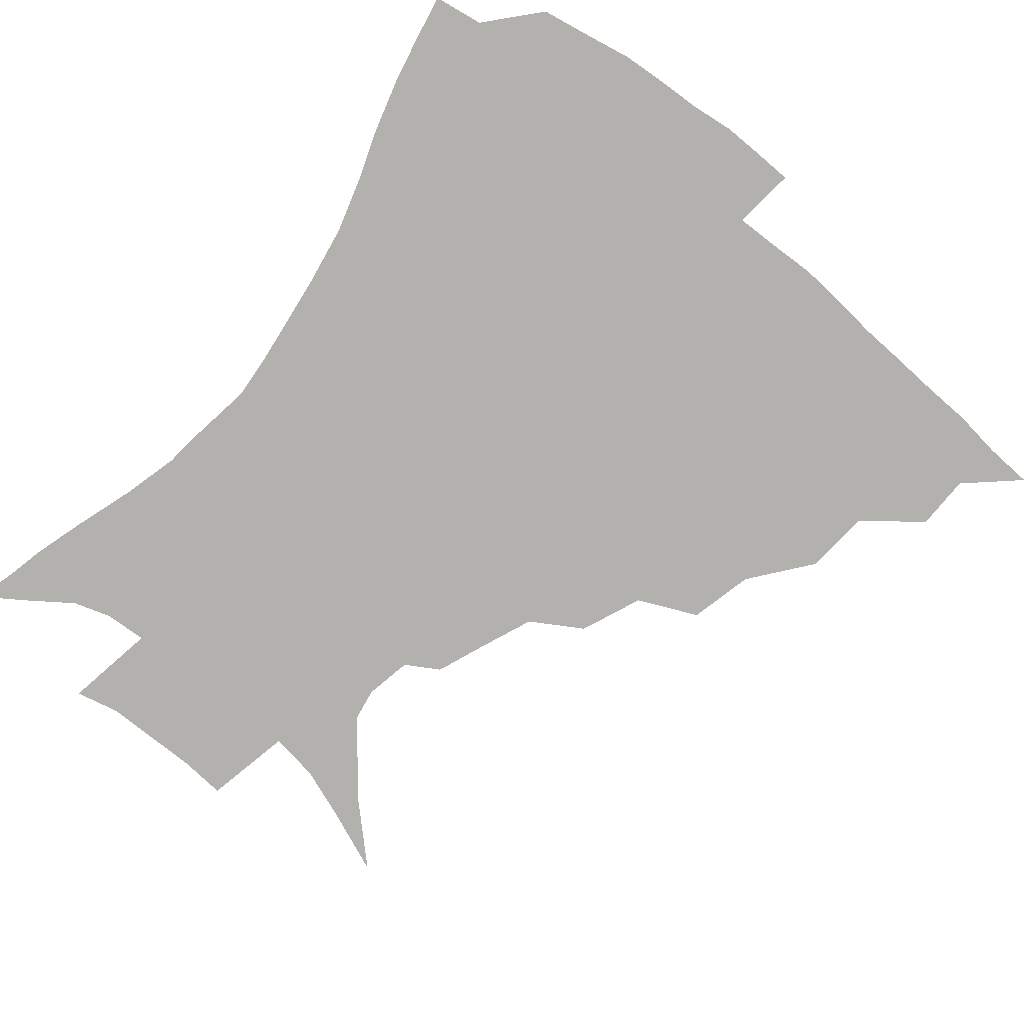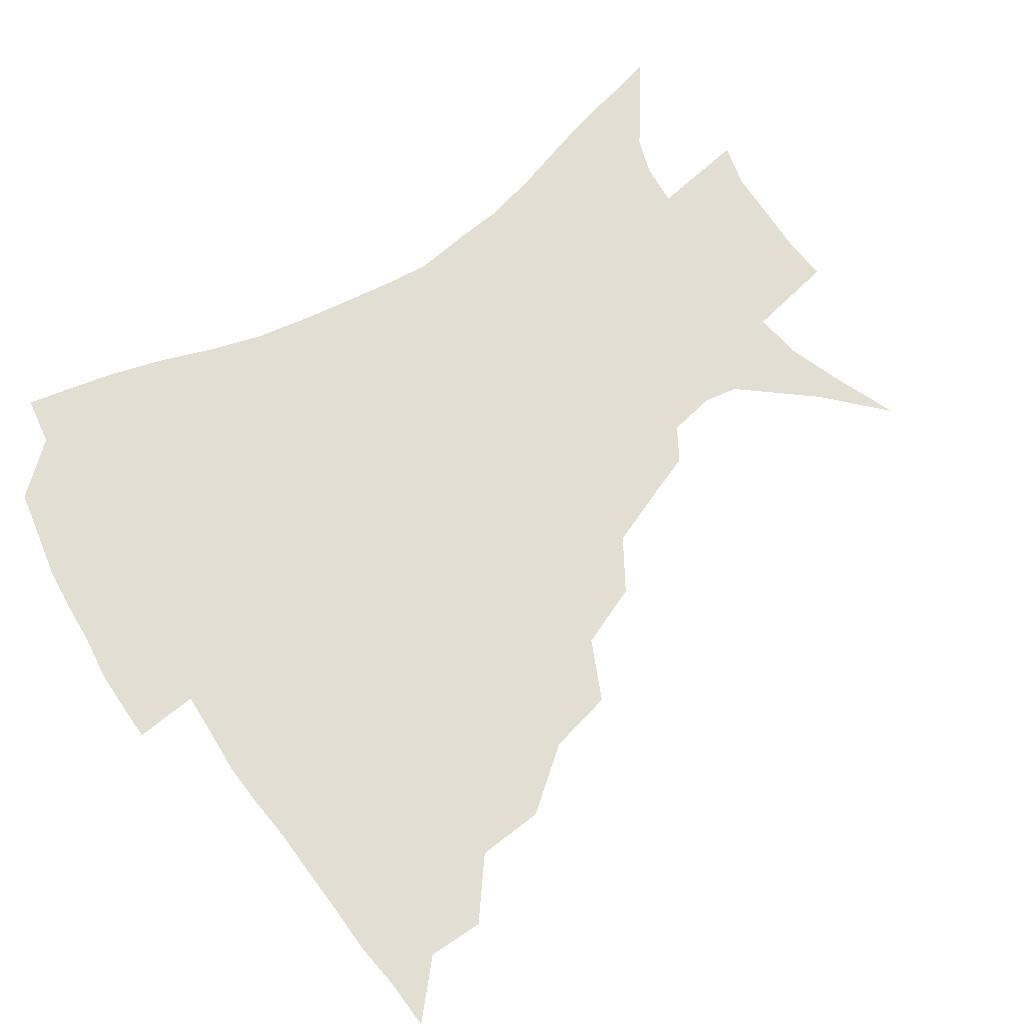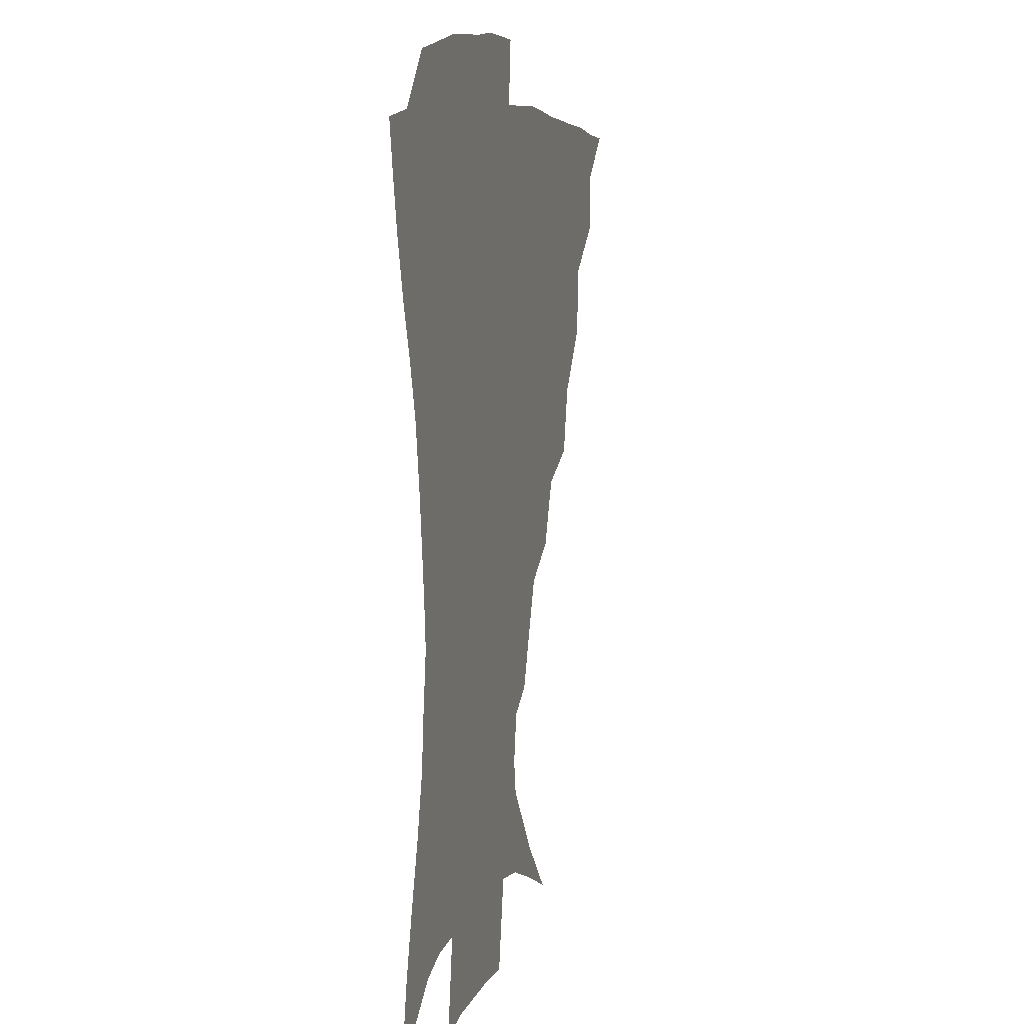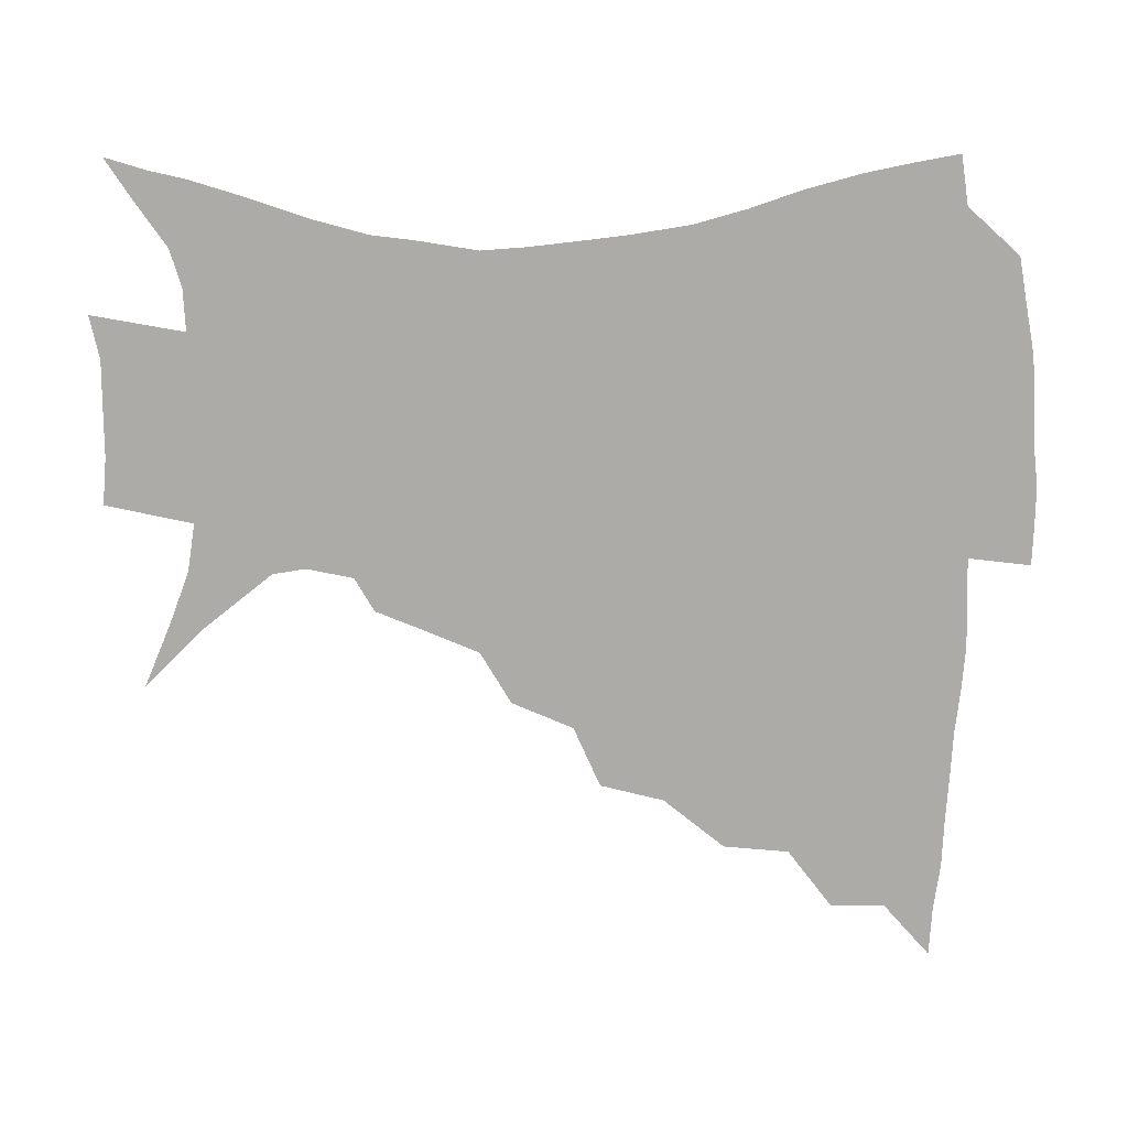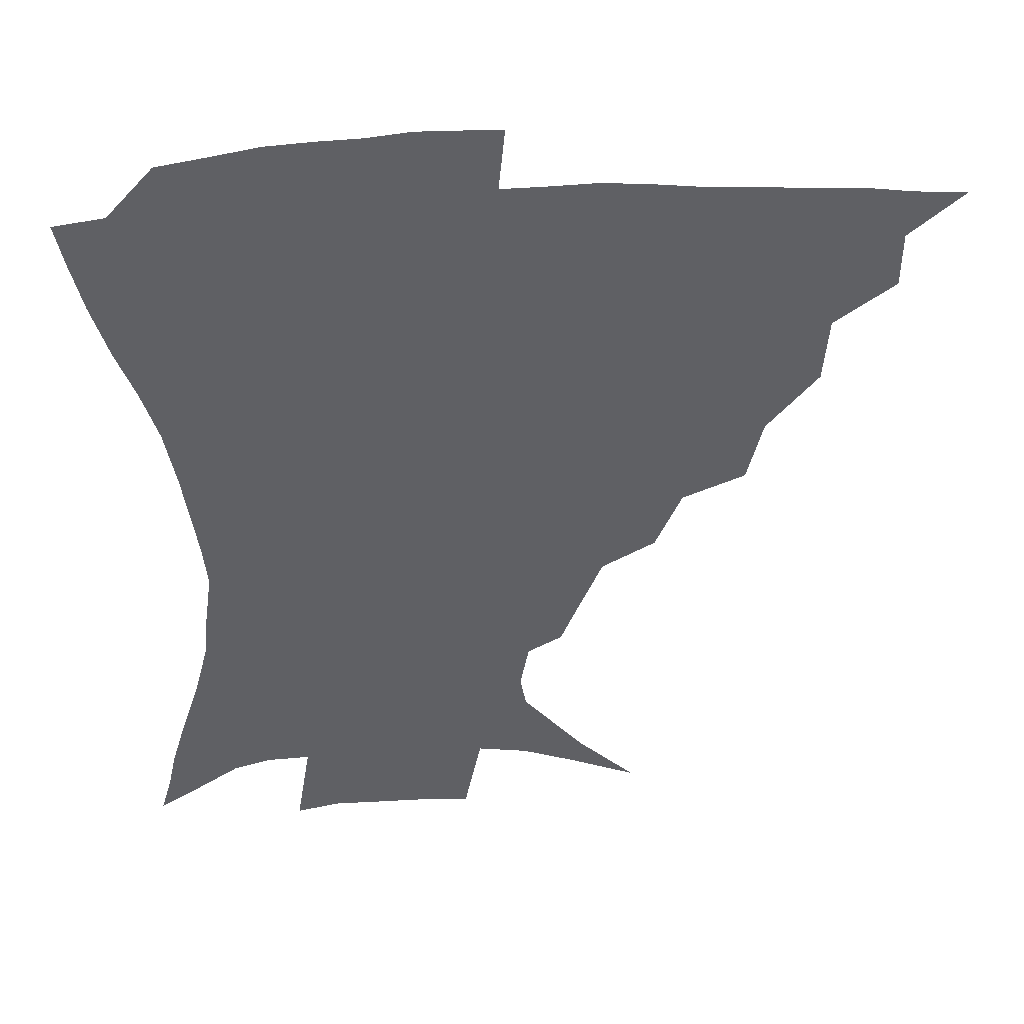
<metadata>
{"format":"obj","ext":"obj","renderer":"f3d","projection":"perspective","resolution":1024,"background":"white","views":[{"elev":-79.3,"azim":140.5,"up":"+Z"},{"elev":67.8,"azim":-123.8,"up":"+Z"},{"elev":6.9,"azim":104.2,"up":"+Y"},{"elev":-76.3,"azim":89.1,"up":"+Z"},{"elev":44.7,"azim":177.3,"up":"+Y"}]}
</metadata>
<code>
v 435.2 388.5 0
v 452.3 354.5 0
v 452.2 372.8 0
v 451.2 389.3 0
v 472.7 317.7 0
v 471.2 339.5 0
v 470 357.9 0
v 468.3 374.1 0
v 467.1 391.2 0
v 493.6 275.7 0
v 488.7 297.1 0
v 489.9 326.6 0
v 487.9 344.1 0
v 485.8 359.9 0
v 484 375.8 0
v 483 391.7 0
v 522 245.8 0
v 513.6 266.4 0
v 508.7 290.2 0
v 507.8 315.3 0
v 505.1 330.7 0
v 503.1 346.3 0
v 501.5 361.5 0
v 500.2 376.6 0
v 498.6 392.5 0
v 552.7 200.5 0
v 546.9 215.8 0
v 539.2 235.1 0
v 531.5 259.1 0
v 526.5 281.2 0
v 523.3 299.8 0
v 521.9 319.3 0
v 519.8 333.7 0
v 517.9 348.1 0
v 516.4 362.8 0
v 515.2 377.7 0
v 514.1 393.2 0
v 525.6 124.5 0
v 544.8 142.9 0
v 564.8 167 0
v 566.7 178 0
v 563.9 193.7 0
v 558.7 210.6 0
v 553 229.8 0
v 547.3 246 0
v 542.3 270.9 0
v 539.1 287.5 0
v 536.9 304.7 0
v 535.6 321.3 0
v 534.1 335.6 0
v 532.3 349.4 0
v 531.2 363.8 0
v 530.3 378.6 0
v 529.2 394.7 0
v 547.6 133.3 0
v 564.9 154.2 0
v 573.2 170.2 0
v 573.3 186.6 0
v 570.1 206.3 0
v 565.9 222.6 0
v 561.3 236 0
v 557.2 257.9 0
v 553.7 275.1 0
v 551.7 292.8 0
v 550.5 309.3 0
v 549.4 323.8 0
v 548.6 337.1 0
v 547.8 350.8 0
v 545.9 364.7 0
v 545.6 378.9 0
v 544.1 395.6 0
v 565.1 139.5 0
v 578.8 160.9 0
v 581.6 176.7 0
v 580.3 195.1 0
v 578 213.5 0
v 574.2 228.8 0
v 570.7 245 0
v 568 265.1 0
v 565.7 281.3 0
v 564.4 296.5 0
v 563.4 310.7 0
v 562.3 323.9 0
v 563.4 339.7 0
v 562.2 351.8 0
v 562 364.8 0
v 560.2 379.4 0
v 559.3 394.9 0
v 581.4 141.8 0
v 589.6 165.6 0
v 590 184.2 0
v 587.8 198.8 0
v 586.9 217.2 0
v 582.8 234.4 0
v 581 249.5 0
v 578.7 270.3 0
v 577.4 282.8 0
v 576.5 298.4 0
v 576.8 313.9 0
v 576 326.3 0
v 576.1 339.4 0
v 575.7 352.1 0
v 575.4 365.3 0
v 574.8 378.7 0
v 573.7 394.4 0
v 571.7 415.2 0
v 587 112.5 0
v 595.2 147.2 0
v 598.8 166.5 0
v 598.3 185.2 0
v 598 190.4 0
v 594.6 220.5 0
v 592.6 233.6 0
v 590.7 255.6 0
v 589.6 271 0
v 589.2 286.5 0
v 588.9 300.4 0
v 589.2 315 0
v 589.6 328.1 0
v 589.4 339.7 0
v 589.7 352.7 0
v 589.2 365.7 0
v 588.3 379.8 0
v 587 396.3 0
v 584.5 415.5 0
v 602.8 113.5 0
v 606.9 146.8 0
v 608.5 169 0
v 607.5 185.8 0
v 606.2 206.4 0
v 603.5 223.9 0
v 602.8 238.3 0
v 600.9 255.9 0
v 600.5 272.1 0
v 600.5 286.2 0
v 600.8 299.2 0
v 601.3 314.3 0
v 601.9 327.2 0
v 602.8 340.3 0
v 603 352.7 0
v 603.1 365.6 0
v 602.2 380.1 0
v 600.9 395.9 0
v 597.8 415.5 0
v 619 113.2 0
v 618.6 146.4 0
v 617.8 170.1 0
v 616.9 189.5 0
v 614.9 207.4 0
v 613.2 222.5 0
v 611.8 241.4 0
v 611.5 255.3 0
v 611.1 271.8 0
v 611.7 286.2 0
v 612.6 300.7 0
v 613.5 314.3 0
v 614.8 327.9 0
v 615.7 340.2 0
v 616.5 352.4 0
v 616.8 365.5 0
v 616.5 379.3 0
v 615.8 394 0
v 612.2 413.7 0
v 634.7 112.9 0
v 631.4 141.8 0
v 627.7 168.5 0
v 626.1 188.8 0
v 623.7 207.4 0
v 622.2 225.5 0
v 621.8 238.5 0
v 621.2 255.9 0
v 621.5 270.8 0
v 622.5 286 0
v 623.8 299.1 0
v 625.3 313.5 0
v 626.8 327 0
v 628.3 338.9 0
v 630.4 352.2 0
v 631.4 364.6 0
v 630.9 378.4 0
v 630.2 393 0
v 626.4 413 0
v 649.1 109.4 0
v 644.1 140.6 0
v 638.6 165.9 0
v 634.8 190.1 0
v 633.2 205.7 0
v 631.9 221.4 0
v 631.3 236.7 0
v 631.1 252.4 0
v 631.9 266.8 0
v 633 282.2 0
v 634.6 297.2 0
v 636.5 313.8 0
v 638.7 325.3 0
v 640.5 336.9 0
v 643.3 351.7 0
v 644.7 363.9 0
v 645.3 376.8 0
v 645.5 390.2 0
v 640.9 411.7 0
v 658.2 139.6 0
v 650.5 162 0
v 645.5 183.8 0
v 642.7 202.1 0
v 640.8 219.4 0
v 640.5 233.8 0
v 640.7 248.5 0
v 641.9 261.6 0
v 642.8 279.4 0
v 644.8 295.9 0
v 647.4 309.5 0
v 650.2 323.6 0
v 653 336.3 0
v 655.6 349.8 0
v 657.7 362.7 0
v 659 375.7 0
v 659.2 389.7 0
v 656.5 408.6 0
v 670.7 135.5 0
v 663.6 155 0
v 656.8 177.4 0
v 654.4 193.3 0
v 650.8 212.8 0
v 650 228.1 0
v 650 243.2 0
v 650.9 257.7 0
v 652.3 274.1 0
v 654.5 290.5 0
v 657.7 304 0
v 660.9 320.9 0
v 664.6 333.1 0
v 668 347.9 0
v 670.8 360.9 0
v 672.9 374.3 0
v 673.2 389.4 0
v 672.6 405.6 0
v 685.7 124.6 0
v 678.1 144.7 0
v 670.5 166.7 0
v 666.5 184.2 0
v 662 203.4 0
v 660.6 218.4 0
v 660.8 232.1 0
v 660.4 249.2 0
v 661.3 266.8 0
v 664 281.4 0
v 667.2 297.2 0
v 670.8 314.6 0
v 675.9 327.2 0
v 679.9 344.3 0
v 684.2 357.9 0
v 687 372.6 0
v 687.9 388.1 0
v 699 115.4 0
v 695.1 129.4 0
v 692.6 141.5 0
v 687.6 158.8 0
v 680.7 180.4 0
v 675.9 199.2 0
v 674.5 212.9 0
v 671.5 234.1 0
v 672.8 248.4 0
v 674.8 264 0
v 677.3 282 0
v 680.8 301.3 0
v 686.1 319 0
v 692.1 335.5 0
v 697.6 354.3 0
v 701.3 370.4 0
v 704.3 385.4 0
v 721 391 0
f 3 4 1
f 6 7 2
f 2 7 3
f 7 8 3
f 3 8 4
f 8 9 4
f 11 12 5
f 5 12 6
f 12 13 6
f 6 13 7
f 13 14 7
f 7 14 8
f 14 15 8
f 8 15 9
f 15 16 9
f 18 19 10
f 10 19 11
f 19 20 11
f 11 20 12
f 20 21 12
f 12 21 13
f 21 22 13
f 13 22 14
f 22 23 14
f 14 23 15
f 23 24 15
f 15 24 16
f 24 25 16
f 28 29 17
f 17 29 18
f 29 30 18
f 18 30 19
f 30 31 19
f 19 31 20
f 31 32 20
f 20 32 21
f 32 33 21
f 21 33 22
f 33 34 22
f 22 34 23
f 34 35 23
f 23 35 24
f 35 36 24
f 24 36 25
f 36 37 25
f 42 43 26
f 26 43 27
f 43 44 27
f 27 44 28
f 44 45 28
f 28 45 29
f 45 46 29
f 29 46 30
f 46 47 30
f 30 47 31
f 47 48 31
f 31 48 32
f 48 49 32
f 32 49 33
f 49 50 33
f 33 50 34
f 50 51 34
f 34 51 35
f 51 52 35
f 35 52 36
f 52 53 36
f 36 53 37
f 53 54 37
f 38 55 39
f 55 56 39
f 39 56 40
f 56 57 40
f 40 57 41
f 57 58 41
f 41 58 42
f 58 59 42
f 42 59 43
f 59 60 43
f 43 60 44
f 60 61 44
f 44 61 45
f 61 62 45
f 45 62 46
f 62 63 46
f 46 63 47
f 63 64 47
f 47 64 48
f 64 65 48
f 48 65 49
f 65 66 49
f 49 66 50
f 66 67 50
f 50 67 51
f 67 68 51
f 51 68 52
f 68 69 52
f 52 69 53
f 69 70 53
f 53 70 54
f 70 71 54
f 55 72 56
f 72 73 56
f 56 73 57
f 73 74 57
f 57 74 58
f 74 75 58
f 58 75 59
f 75 76 59
f 59 76 60
f 76 77 60
f 60 77 61
f 77 78 61
f 61 78 62
f 78 79 62
f 62 79 63
f 79 80 63
f 63 80 64
f 80 81 64
f 64 81 65
f 81 82 65
f 65 82 66
f 82 83 66
f 66 83 67
f 83 84 67
f 67 84 68
f 84 85 68
f 68 85 69
f 85 86 69
f 69 86 70
f 86 87 70
f 70 87 71
f 87 88 71
f 72 89 73
f 89 90 73
f 73 90 74
f 90 91 74
f 74 91 75
f 91 92 75
f 75 92 76
f 92 93 76
f 76 93 77
f 93 94 77
f 77 94 78
f 94 95 78
f 78 95 79
f 95 96 79
f 79 96 80
f 96 97 80
f 80 97 81
f 97 98 81
f 81 98 82
f 98 99 82
f 82 99 83
f 99 100 83
f 83 100 84
f 100 101 84
f 84 101 85
f 101 102 85
f 85 102 86
f 102 103 86
f 86 103 87
f 103 104 87
f 87 104 88
f 104 105 88
f 107 108 89
f 89 108 90
f 108 109 90
f 90 109 91
f 109 110 91
f 91 110 92
f 110 111 92
f 92 111 93
f 111 112 93
f 93 112 94
f 112 113 94
f 94 113 95
f 113 114 95
f 95 114 96
f 114 115 96
f 96 115 97
f 115 116 97
f 97 116 98
f 116 117 98
f 98 117 99
f 117 118 99
f 99 118 100
f 118 119 100
f 100 119 101
f 119 120 101
f 101 120 102
f 120 121 102
f 102 121 103
f 121 122 103
f 103 122 104
f 122 123 104
f 104 123 105
f 123 124 105
f 105 124 106
f 124 125 106
f 107 126 108
f 126 127 108
f 108 127 109
f 127 128 109
f 109 128 110
f 128 129 110
f 110 129 111
f 129 130 111
f 111 130 112
f 130 131 112
f 112 131 113
f 131 132 113
f 113 132 114
f 132 133 114
f 114 133 115
f 133 134 115
f 115 134 116
f 134 135 116
f 116 135 117
f 135 136 117
f 117 136 118
f 136 137 118
f 118 137 119
f 137 138 119
f 119 138 120
f 138 139 120
f 120 139 121
f 139 140 121
f 121 140 122
f 140 141 122
f 122 141 123
f 141 142 123
f 123 142 124
f 142 143 124
f 124 143 125
f 143 144 125
f 126 145 127
f 145 146 127
f 127 146 128
f 146 147 128
f 128 147 129
f 147 148 129
f 129 148 130
f 148 149 130
f 130 149 131
f 149 150 131
f 131 150 132
f 150 151 132
f 132 151 133
f 151 152 133
f 133 152 134
f 152 153 134
f 134 153 135
f 153 154 135
f 135 154 136
f 154 155 136
f 136 155 137
f 155 156 137
f 137 156 138
f 156 157 138
f 138 157 139
f 157 158 139
f 139 158 140
f 158 159 140
f 140 159 141
f 159 160 141
f 141 160 142
f 160 161 142
f 142 161 143
f 161 162 143
f 143 162 144
f 162 163 144
f 145 164 146
f 164 165 146
f 146 165 147
f 165 166 147
f 147 166 148
f 166 167 148
f 148 167 149
f 167 168 149
f 149 168 150
f 168 169 150
f 150 169 151
f 169 170 151
f 151 170 152
f 170 171 152
f 152 171 153
f 171 172 153
f 153 172 154
f 172 173 154
f 154 173 155
f 173 174 155
f 155 174 156
f 174 175 156
f 156 175 157
f 175 176 157
f 157 176 158
f 176 177 158
f 158 177 159
f 177 178 159
f 159 178 160
f 178 179 160
f 160 179 161
f 179 180 161
f 161 180 162
f 180 181 162
f 162 181 163
f 181 182 163
f 164 183 165
f 183 184 165
f 165 184 166
f 184 185 166
f 166 185 167
f 185 186 167
f 167 186 168
f 186 187 168
f 168 187 169
f 187 188 169
f 169 188 170
f 188 189 170
f 170 189 171
f 189 190 171
f 171 190 172
f 190 191 172
f 172 191 173
f 191 192 173
f 173 192 174
f 192 193 174
f 174 193 175
f 193 194 175
f 175 194 176
f 194 195 176
f 176 195 177
f 195 196 177
f 177 196 178
f 196 197 178
f 178 197 179
f 197 198 179
f 179 198 180
f 198 199 180
f 180 199 181
f 199 200 181
f 181 200 182
f 200 201 182
f 184 202 185
f 202 203 185
f 185 203 186
f 203 204 186
f 186 204 187
f 204 205 187
f 187 205 188
f 205 206 188
f 188 206 189
f 206 207 189
f 189 207 190
f 207 208 190
f 190 208 191
f 208 209 191
f 191 209 192
f 209 210 192
f 192 210 193
f 210 211 193
f 193 211 194
f 211 212 194
f 194 212 195
f 212 213 195
f 195 213 196
f 213 214 196
f 196 214 197
f 214 215 197
f 197 215 198
f 215 216 198
f 198 216 199
f 216 217 199
f 199 217 200
f 217 218 200
f 200 218 201
f 218 219 201
f 202 220 203
f 220 221 203
f 203 221 204
f 221 222 204
f 204 222 205
f 222 223 205
f 205 223 206
f 223 224 206
f 206 224 207
f 224 225 207
f 207 225 208
f 225 226 208
f 208 226 209
f 226 227 209
f 209 227 210
f 227 228 210
f 210 228 211
f 228 229 211
f 211 229 212
f 229 230 212
f 212 230 213
f 230 231 213
f 213 231 214
f 231 232 214
f 214 232 215
f 232 233 215
f 215 233 216
f 233 234 216
f 216 234 217
f 234 235 217
f 217 235 218
f 235 236 218
f 218 236 219
f 236 237 219
f 220 238 221
f 238 239 221
f 221 239 222
f 239 240 222
f 222 240 223
f 240 241 223
f 223 241 224
f 241 242 224
f 224 242 225
f 242 243 225
f 225 243 226
f 243 244 226
f 226 244 227
f 244 245 227
f 227 245 228
f 245 246 228
f 228 246 229
f 246 247 229
f 229 247 230
f 247 248 230
f 230 248 231
f 248 249 231
f 231 249 232
f 249 250 232
f 232 250 233
f 250 251 233
f 233 251 234
f 251 252 234
f 234 252 235
f 252 253 235
f 235 253 236
f 253 254 236
f 236 254 237
f 238 255 239
f 255 256 239
f 239 256 240
f 256 257 240
f 240 257 241
f 257 258 241
f 241 258 242
f 258 259 242
f 242 259 243
f 259 260 243
f 243 260 244
f 260 261 244
f 244 261 245
f 261 262 245
f 245 262 246
f 262 263 246
f 246 263 247
f 263 264 247
f 247 264 248
f 264 265 248
f 248 265 249
f 265 266 249
f 249 266 250
f 266 267 250
f 250 267 251
f 267 268 251
f 251 268 252
f 268 269 252
f 252 269 253
f 269 270 253
f 253 270 254
f 270 271 254

</code>
